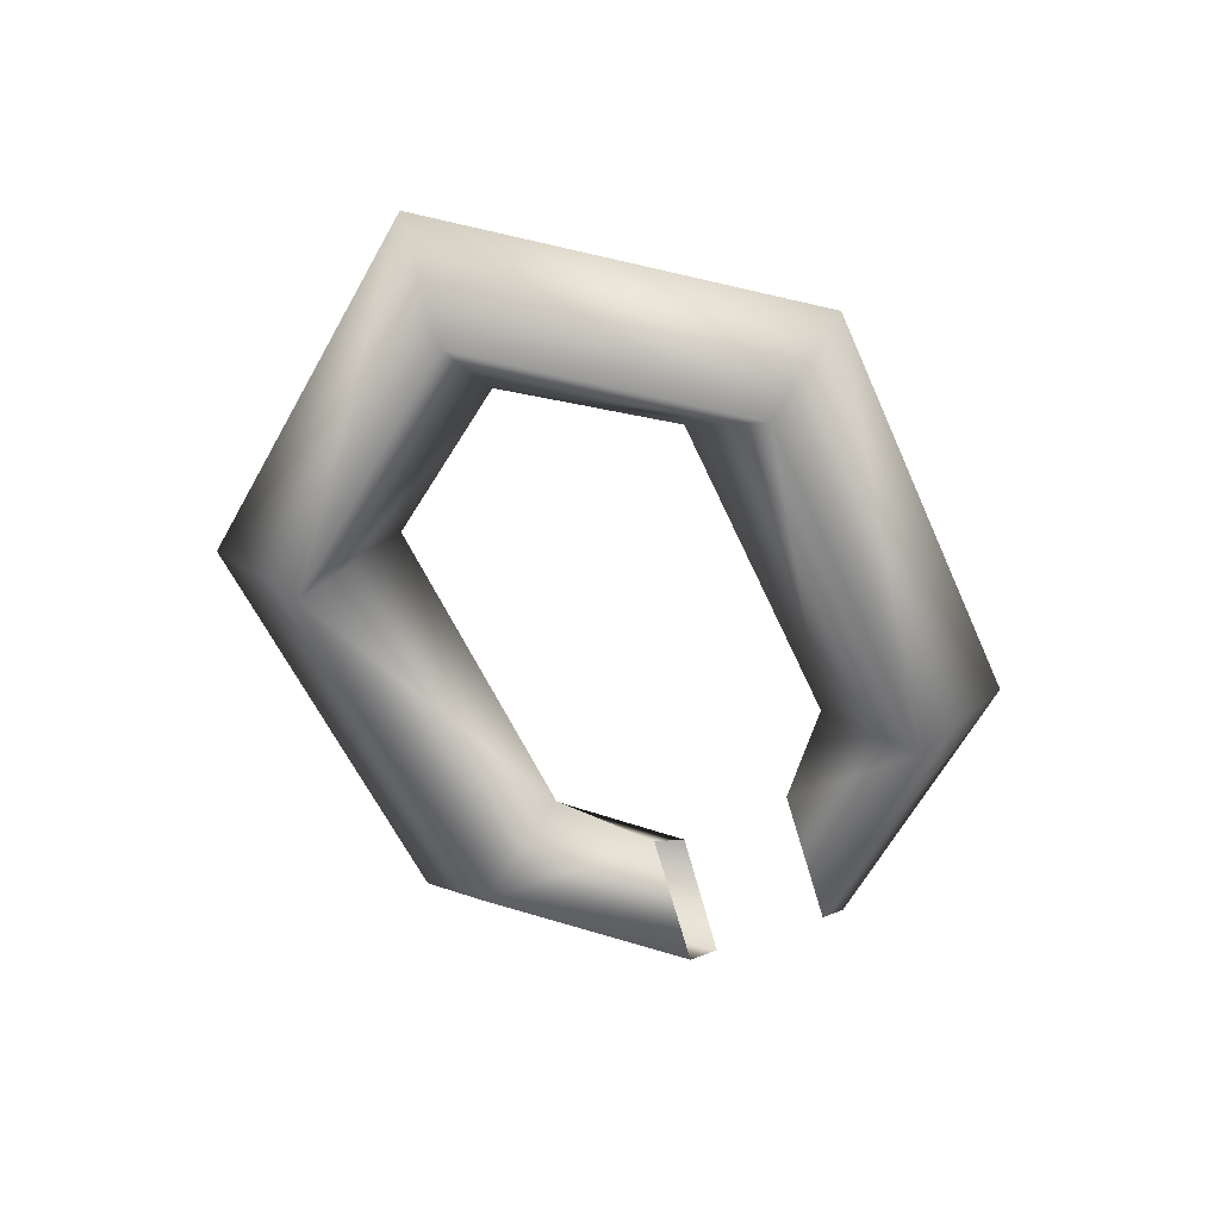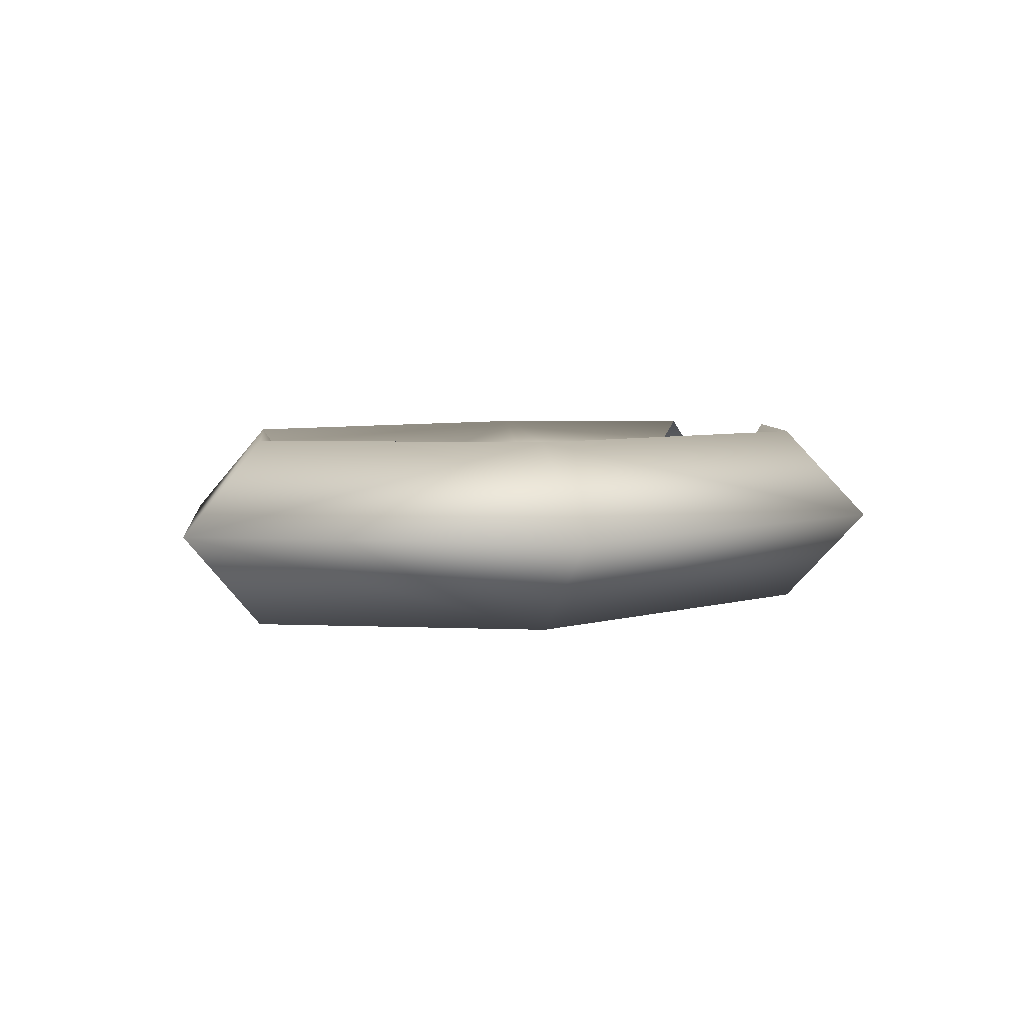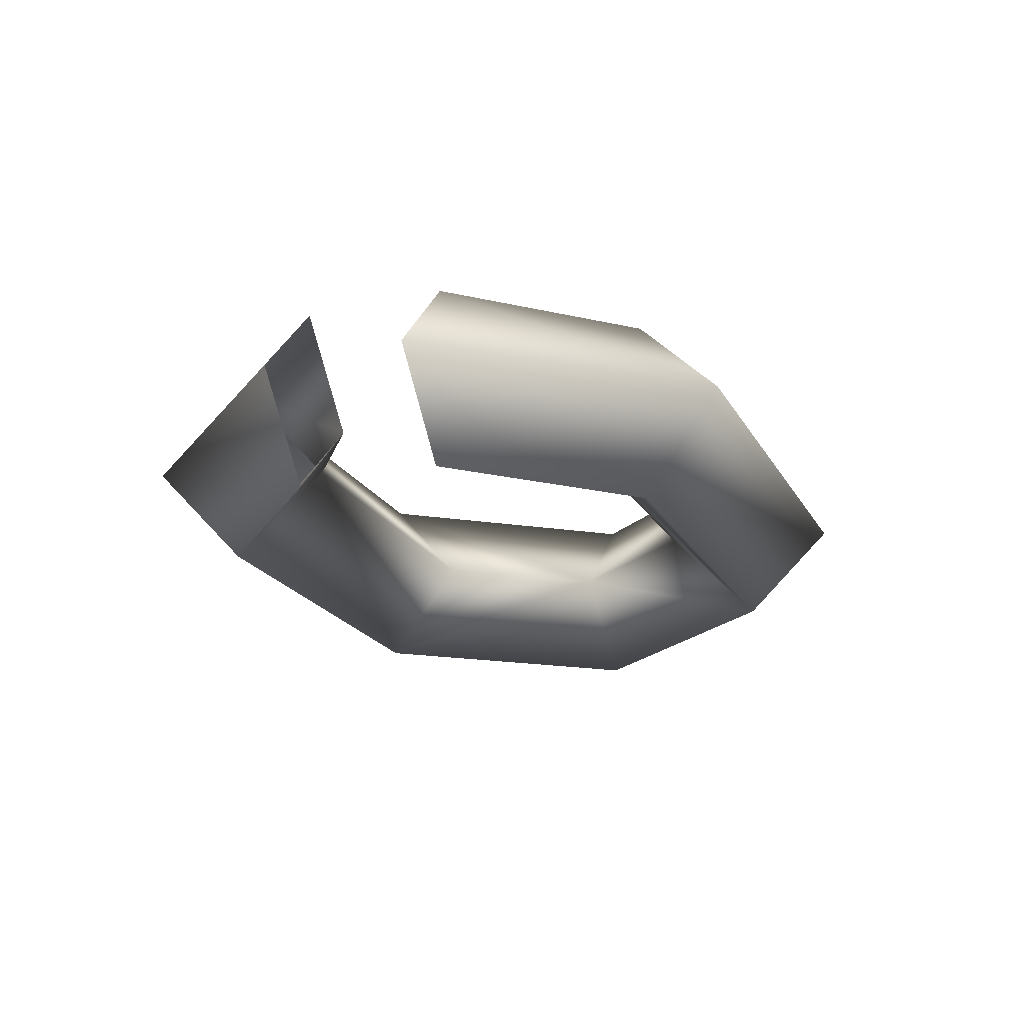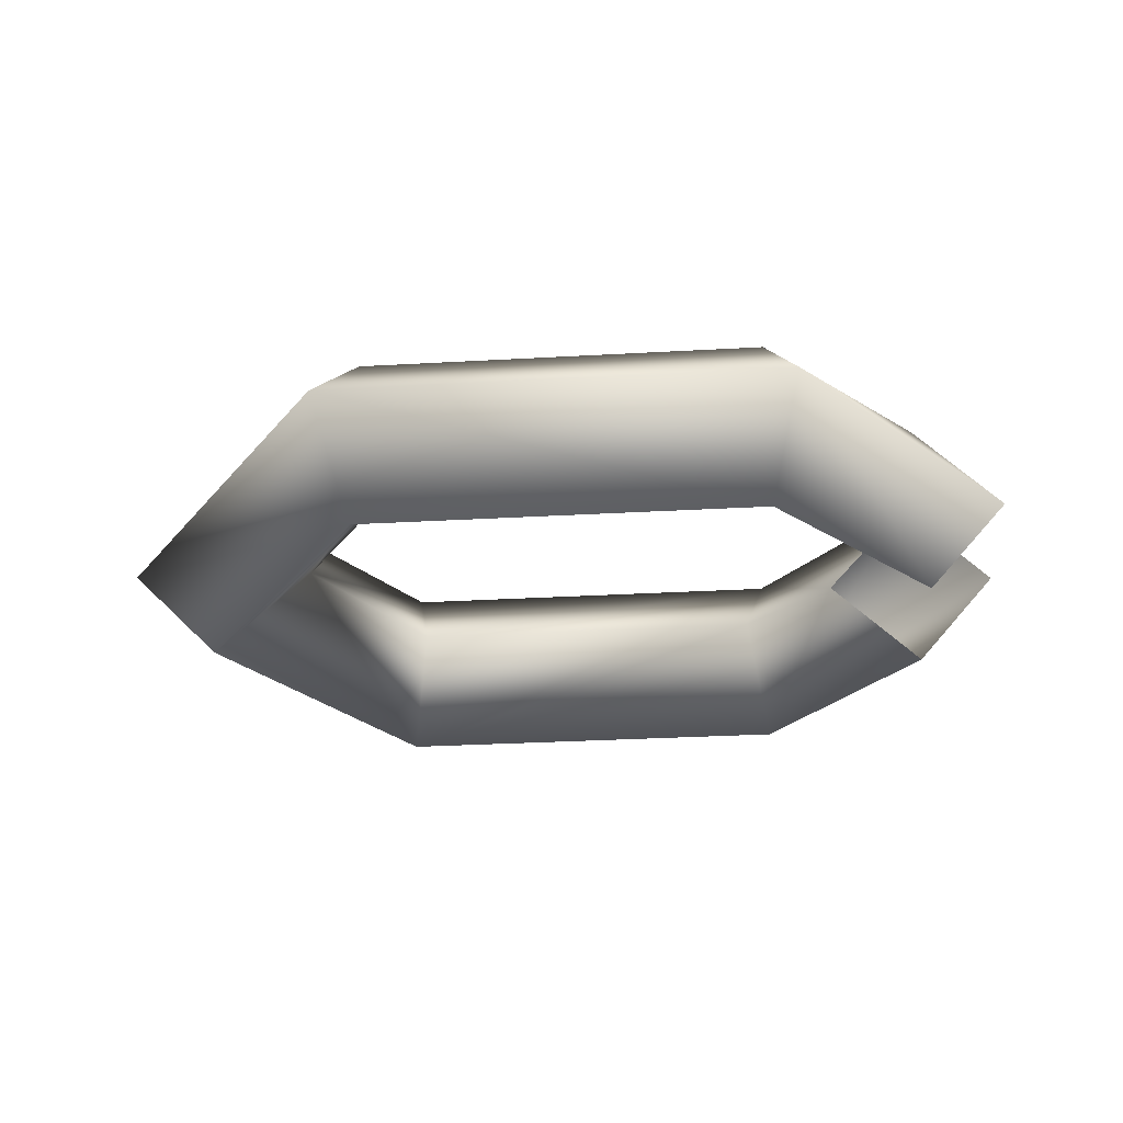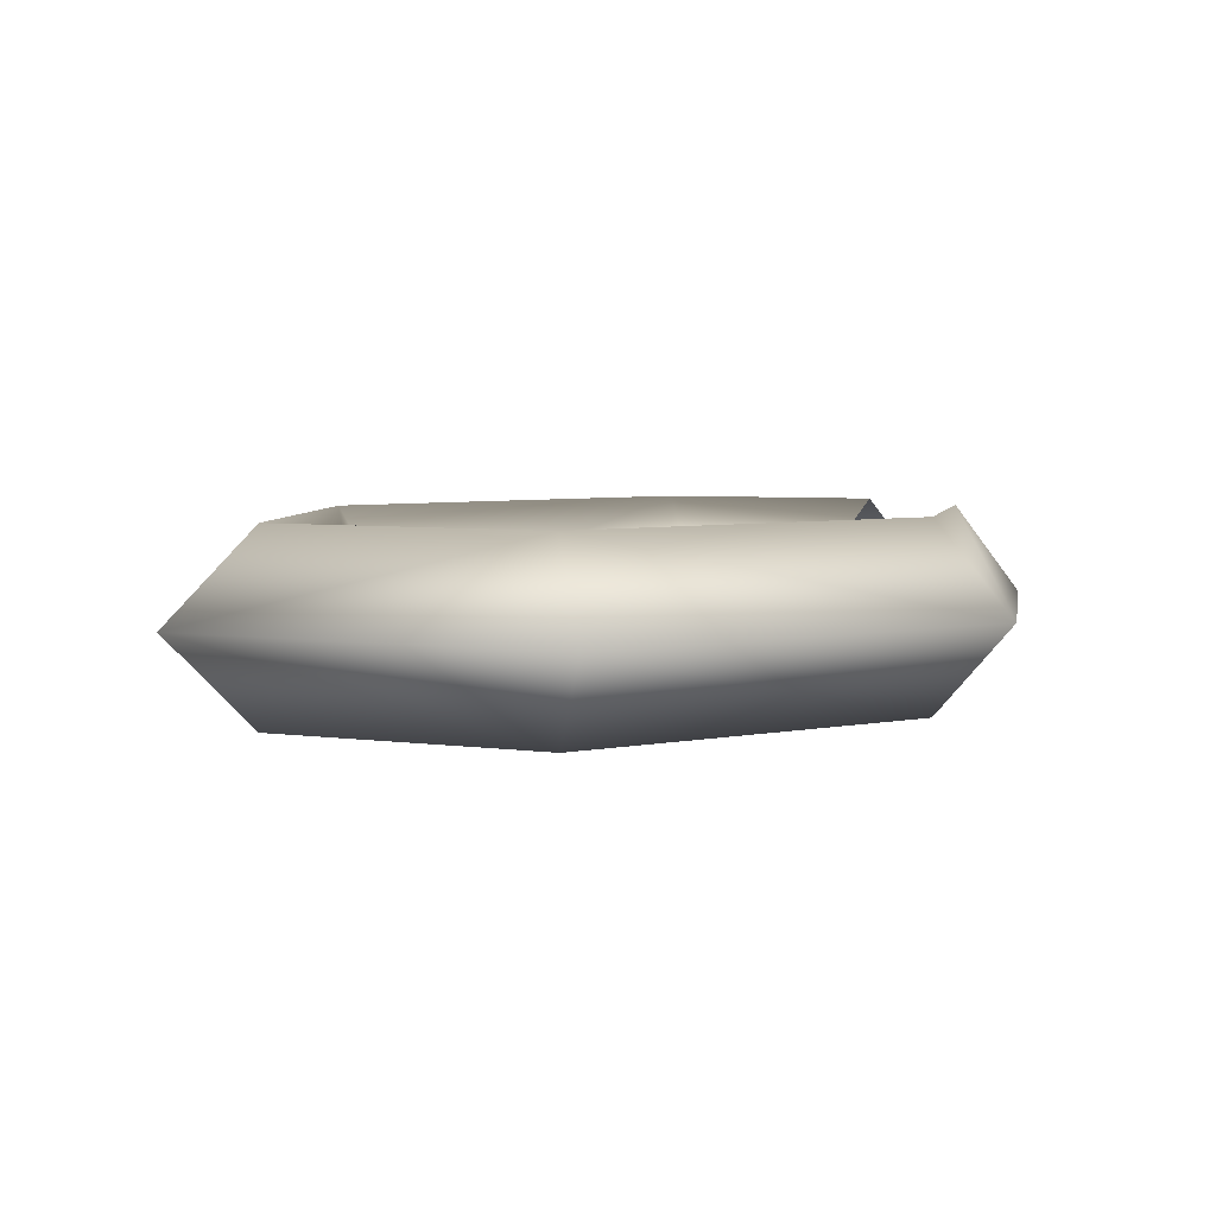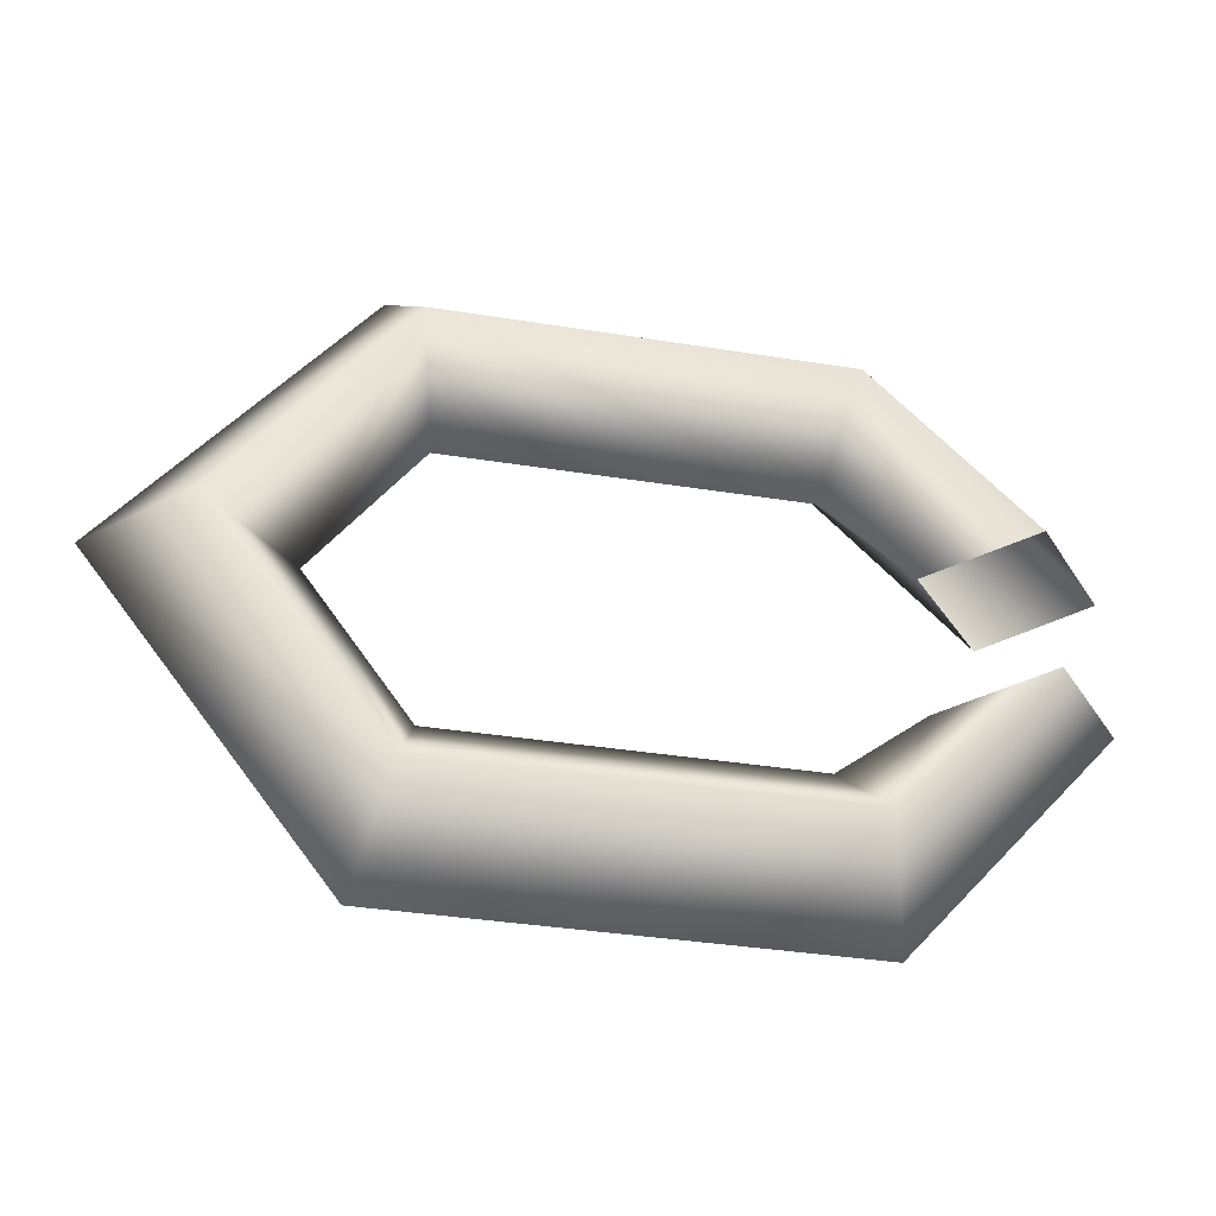
<metadata>
{"format":"obj","ext":"obj","renderer":"f3d","projection":"perspective","resolution":1024,"background":"white","views":[{"elev":-55.9,"azim":113.6,"up":"+Z"},{"elev":4.8,"azim":135.5,"up":"+Z"},{"elev":-20.7,"azim":-68.0,"up":"+Z"},{"elev":-31.8,"azim":-175.5,"up":"+Z"},{"elev":5.7,"azim":149.7,"up":"+Z"},{"elev":-36.2,"azim":168.1,"up":"+Y"}]}
</metadata>
<code>
g Chest_Ring2
v 0.01111 -0.02008 0.03069
v 0.05389 -0.06358 0.0307
v 0.046 -0.08779 0.00511
v -0.01247 -0.02008 0.005101
v 0.0348 -0.02043 0.004198
v 0.05967 -0.04019 0.0042
v 0.1641 -0.06358 0.0307
v 0.172 -0.08779 0.00511
v 0.2395 9.568e-08 0.00511
v 0.213 9.596e-08 0.0307
v 0.1874 9.568e-08 0.0042
v 0.1583 -0.04019 0.0042
v 0.0348 -0.02043 0.004198
v 0.0103 -0.02008 -0.0214
v 0.05389 -0.06441 -0.02139
v 0.05967 -0.04019 0.0042
v 0.046 -0.08779 0.00511
v -0.01247 -0.02008 0.005101
v 0.1641 -0.06441 -0.02139
v 0.1583 -0.04019 0.0042
v 0.1874 9.568e-08 0.0042
v 0.2139 9.596e-08 -0.02139
v 0.2395 9.568e-08 0.00511
v 0.172 -0.08779 0.00511
v 0.0348 0.02043 0.004198
v 0.01111 0.02008 0.03069
v 0.05389 0.06358 0.0307
v 0.05967 0.04019 0.0042
v 0.046 0.08779 0.00511
v -0.01247 0.02008 0.005101
v 0.1641 0.06358 0.0307
v 0.172 0.08779 0.00511
v 0.2395 9.568e-08 0.00511
v 0.213 9.596e-08 0.0307
v 0.1874 9.568e-08 0.0042
v 0.1583 0.04019 0.0042
v 0.0348 0.02043 0.004198
v 0.05967 0.04019 0.0042
v 0.05389 0.06441 -0.02139
v 0.0103 0.02008 -0.0214
v 0.046 0.08779 0.00511
v -0.01247 0.02008 0.005101
v 0.1641 0.06441 -0.02139
v 0.1583 0.04019 0.0042
v 0.1874 9.568e-08 0.0042
v 0.2139 9.596e-08 -0.02139
v 0.2395 9.568e-08 0.00511
v 0.172 0.08779 0.00511
g Chest_Ring2_0
f 3 2 1
f 4 3 1
f 1 2 5
f 2 6 5
f 2 3 7
f 3 8 7
f 7 8 9
f 10 7 9
f 10 11 7
f 11 12 7
f 2 7 12
f 6 2 12
f 15 14 13
f 16 15 13
f 15 17 14
f 17 18 14
f 15 16 19
f 16 20 19
f 20 21 19
f 21 22 19
f 22 23 19
f 23 24 19
f 15 19 24
f 17 15 24
f 27 26 25
f 28 27 25
f 26 27 29
f 30 26 29
f 29 27 31
f 32 29 31
f 32 31 33
f 31 34 33
f 35 34 31
f 36 35 31
f 27 28 36
f 31 27 36
f 39 38 37
f 40 39 37
f 41 39 40
f 42 41 40
f 38 39 43
f 44 38 43
f 45 44 43
f 46 45 43
f 47 46 43
f 48 47 43
f 39 41 48
f 43 39 48

</code>
